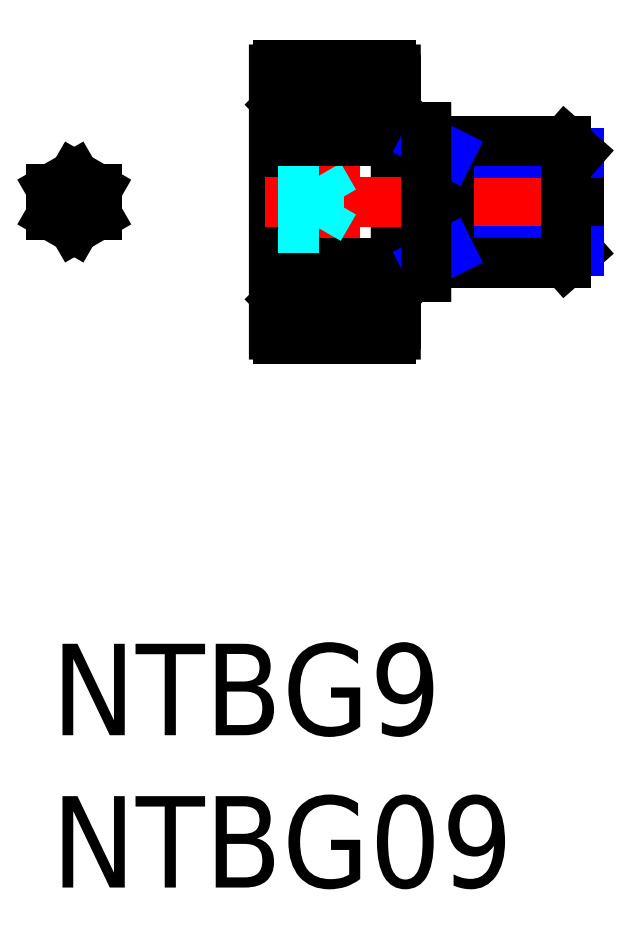
<metadata>
{"format":"dxf","ext":"dxf","renderer":"ezdxf+matplotlib","layout":"modelspace","background":"white","min_lineweight":24,"dpi":150}
</metadata>
<code>
0
SECTION
2
ENTITIES
0
INSERT
8
MSM_CONTINUOUS
2
*U3
10
0
20
0
30
0
0
INSERT
8
MSM_CONTINUOUS
2
*U4
10
0
20
0
30
0
0
LINE
8
MSM_CENTER
10
9.303
20
9.7
30
0
11
9.303
21
19.3
31
0
0
LINE
8
MSM_CONTINUOUS
10
7.303
20
18.85
30
0
11
7.303
21
10.15
31
0
0
LINE
8
MSM_CONTINUOUS
10
11.3
20
10.15
30
0
11
11.3
21
18.85
31
0
0
LINE
8
MSM_CENTER
10
11.6
20
17.65
30
0
11
7.003
21
17.65
31
0
0
LINE
8
MSM_CENTER
10
11.6
20
11.35
30
0
11
7.003
21
11.35
31
0
0
LINE
8
MSM_CONTINUOUS
10
11.15
20
10
30
0
11
7.453
21
10
31
0
0
LINE
8
MSM_CONTINUOUS
10
11.15
20
19
30
0
11
7.453
21
19
31
0
0
LINE
8
MSM_CONTINUOUS
10
7.853
20
10.77
30
0
11
8.766
21
10.77
31
0
0
LINE
8
MSM_CONTINUOUS
10
7.453
20
12.5
30
0
11
11.15
21
12.5
31
0
0
LINE
8
MSM_CONTINUOUS
10
7.303
20
11.9
30
0
11
8.73
21
11.9
31
0
0
LINE
8
MSM_CONTINUOUS
10
7.303
20
17.1
30
0
11
8.73
21
17.1
31
0
0
LINE
8
MSM_CONTINUOUS
10
7.853
20
18.24
30
0
11
8.766
21
18.24
31
0
0
LINE
8
MSM_CONTINUOUS
10
7.453
20
16.5
30
0
11
7.453
21
12.5
31
0
0
LINE
8
MSM_CONTINUOUS
10
7.503
20
11.8
30
0
11
7.503
21
11.31
31
0
0
LINE
8
MSM_CONTINUOUS
10
7.703
20
11.8
30
0
11
7.703
21
11.31
31
0
0
LINE
8
MSM_CONTINUOUS
10
7.303
20
10.51
30
0
11
7.507
21
10.51
31
0
0
LINE
8
MSM_CONTINUOUS
10
7.703
20
11.1
30
0
11
7.703
21
10.57
31
0
0
LINE
8
MSM_CONTINUOUS
10
7.853
20
11.15
30
0
11
7.853
21
10.57
31
0
0
LINE
8
MSM_CONTINUOUS
10
7.703
20
10.57
30
0
11
7.853
21
10.57
31
0
0
LINE
8
MSM_CONTINUOUS
10
7.753
20
10.57
30
0
11
7.753
21
10.47
31
0
0
LINE
8
MSM_CONTINUOUS
10
7.523
20
10.77
30
0
11
7.523
21
10.47
31
0
0
LINE
8
MSM_CONTINUOUS
10
7.523
20
10.77
30
0
11
7.705
21
10.77
31
0
0
LINE
8
MSM_CONTINUOUS
10
7.52
20
10.47
30
0
11
7.507
21
10.51
31
0
0
LINE
8
MSM_CONTINUOUS
10
7.52
20
10.47
30
0
11
7.752
21
10.47
31
0
0
LINE
8
MSM_CONTINUOUS
10
7.753
20
10.57
30
0
11
7.853
21
10.57
31
0
0
LINE
8
MSM_CONTINUOUS
10
7.753
20
10.57
30
0
11
7.753
21
10.47
31
0
0
LINE
8
MSM_CONTINUOUS
10
7.853
20
10.77
30
0
11
7.853
21
10.57
31
0
0
LINE
8
MSM_CONTINUOUS
10
7.497
20
11.31
30
0
11
7.705
21
11.1
31
0
0
LINE
8
MSM_CONTINUOUS
10
7.702
20
11.3
30
0
11
7.853
21
11.15
31
0
0
ARC
8
MSM_CONTINUOUS
10
7.453
20
18.85
30
0
40
0.15
50
90
51
180
0
LINE
8
MSM_CONTINUOUS
10
7.503
20
11.8
30
0
11
7.703
21
11.8
31
0
0
ARC
8
MSM_CONTINUOUS
10
7.453
20
16.65
30
0
40
0.15
50
180
51
270
0
LINE
8
MSM_CONTINUOUS
10
7.303
20
18.49
30
0
11
7.507
21
18.49
31
0
0
LINE
8
MSM_CONTINUOUS
10
7.853
20
18.24
30
0
11
7.853
21
18.44
31
0
0
LINE
8
MSM_CONTINUOUS
10
7.753
20
18.44
30
0
11
7.753
21
18.54
31
0
0
LINE
8
MSM_CONTINUOUS
10
7.753
20
18.44
30
0
11
7.853
21
18.44
31
0
0
LINE
8
MSM_CONTINUOUS
10
7.52
20
18.54
30
0
11
7.752
21
18.54
31
0
0
LINE
8
MSM_CONTINUOUS
10
7.52
20
18.54
30
0
11
7.507
21
18.49
31
0
0
LINE
8
MSM_CONTINUOUS
10
7.523
20
18.24
30
0
11
7.705
21
18.24
31
0
0
LINE
8
MSM_CONTINUOUS
10
7.523
20
18.24
30
0
11
7.523
21
18.53
31
0
0
LINE
8
MSM_CONTINUOUS
10
7.753
20
18.44
30
0
11
7.753
21
18.54
31
0
0
LINE
8
MSM_CONTINUOUS
10
7.703
20
18.44
30
0
11
7.853
21
18.44
31
0
0
LINE
8
MSM_CONTINUOUS
10
7.853
20
17.85
30
0
11
7.853
21
18.44
31
0
0
LINE
8
MSM_CONTINUOUS
10
7.503
20
17.2
30
0
11
7.703
21
17.2
31
0
0
LINE
8
MSM_CONTINUOUS
10
7.703
20
17.9
30
0
11
7.703
21
18.44
31
0
0
LINE
8
MSM_CONTINUOUS
10
7.703
20
17.2
30
0
11
7.703
21
17.69
31
0
0
LINE
8
MSM_CONTINUOUS
10
7.702
20
17.7
30
0
11
7.853
21
17.85
31
0
0
LINE
8
MSM_CONTINUOUS
10
7.497
20
17.69
30
0
11
7.705
21
17.9
31
0
0
LINE
8
MSM_CONTINUOUS
10
7.503
20
17.2
30
0
11
7.503
21
17.69
31
0
0
LINE
8
MSM_CONTINUOUS
10
10.75
20
10.57
30
0
11
10.9
21
10.57
31
0
0
LINE
8
MSM_CONTINUOUS
10
10.75
20
11.15
30
0
11
10.9
21
11.3
31
0
0
LINE
8
MSM_CONTINUOUS
10
9.875
20
11.9
30
0
11
11.29
21
11.9
31
0
0
CIRCLE
8
MSM_CONTINUOUS
10
9.303
20
11.35
30
0
40
0.7937
0
LINE
8
MSM_CONTINUOUS
10
9.839
20
10.77
30
0
11
10.75
21
10.77
31
0
0
LINE
8
MSM_CONTINUOUS
10
10.75
20
10.57
30
0
11
10.75
21
11.15
31
0
0
LINE
8
MSM_CONTINUOUS
10
11.1
20
11.31
30
0
11
11.1
21
11.8
31
0
0
LINE
8
MSM_CONTINUOUS
10
10.9
20
11.31
30
0
11
10.9
21
11.8
31
0
0
LINE
8
MSM_CONTINUOUS
10
11.3
20
10.51
30
0
11
11.1
21
10.51
31
0
0
LINE
8
MSM_CONTINUOUS
10
11.08
20
10.47
30
0
11
11.08
21
10.77
31
0
0
LINE
8
MSM_CONTINUOUS
10
11.1
20
10.51
30
0
11
11.09
21
10.47
31
0
0
LINE
8
MSM_CONTINUOUS
10
10.9
20
10.48
30
0
11
10.9
21
11.1
31
0
0
LINE
8
MSM_CONTINUOUS
10
10.85
20
10.47
30
0
11
10.85
21
10.57
31
0
0
LINE
8
MSM_CONTINUOUS
10
10.9
20
10.77
30
0
11
11.08
21
10.77
31
0
0
LINE
8
MSM_CONTINUOUS
10
10.85
20
10.47
30
0
11
11.09
21
10.47
31
0
0
LINE
8
MSM_CONTINUOUS
10
10.9
20
11.1
30
0
11
11.11
21
11.31
31
0
0
ARC
8
MSM_CONTINUOUS
10
11.15
20
12.35
30
0
40
0.15
50
0
51
90
0
LINE
8
MSM_CONTINUOUS
10
10.9
20
11.8
30
0
11
11.1
21
11.8
31
0
0
LINE
8
MSM_CONTINUOUS
10
10.75
20
18.44
30
0
11
10.9
21
18.44
31
0
0
LINE
8
MSM_CONTINUOUS
10
9.875
20
17.1
30
0
11
11.29
21
17.1
31
0
0
LINE
8
MSM_CONTINUOUS
10
10.75
20
17.85
30
0
11
10.9
21
17.7
31
0
0
CIRCLE
8
MSM_CONTINUOUS
10
9.303
20
17.65
30
0
40
0.7937
0
LINE
8
MSM_CONTINUOUS
10
9.839
20
18.24
30
0
11
10.75
21
18.24
31
0
0
LINE
8
MSM_CONTINUOUS
10
10.75
20
18.44
30
0
11
10.75
21
17.85
31
0
0
ARC
8
MSM_CONTINUOUS
10
11.15
20
16.65
30
0
40
0.15
50
270
51
0
0
LINE
8
MSM_CONTINUOUS
10
11.3
20
18.49
30
0
11
11.1
21
18.49
31
0
0
LINE
8
MSM_CONTINUOUS
10
10.9
20
17.9
30
0
11
11.11
21
17.69
31
0
0
LINE
8
MSM_CONTINUOUS
10
11.1
20
18.49
30
0
11
11.09
21
18.54
31
0
0
LINE
8
MSM_CONTINUOUS
10
10.85
20
18.54
30
0
11
11.09
21
18.54
31
0
0
LINE
8
MSM_CONTINUOUS
10
11.3
20
17.65
30
0
11
11.3
21
17.65
31
0
0
LINE
8
MSM_CONTINUOUS
10
10.85
20
18.54
30
0
11
10.85
21
18.44
31
0
0
LINE
8
MSM_CONTINUOUS
10
10.9
20
18.24
30
0
11
11.08
21
18.24
31
0
0
LINE
8
MSM_CONTINUOUS
10
11.08
20
18.53
30
0
11
11.08
21
18.24
31
0
0
LINE
8
MSM_CONTINUOUS
10
10.9
20
17.69
30
0
11
10.9
21
17.2
31
0
0
LINE
8
MSM_CONTINUOUS
10
11.1
20
17.69
30
0
11
11.1
21
17.2
31
0
0
LINE
8
MSM_CONTINUOUS
10
10.9
20
18.52
30
0
11
10.9
21
17.9
31
0
0
LINE
8
MSM_CONTINUOUS
10
10.9
20
17.2
30
0
11
11.1
21
17.2
31
0
0
LINE
8
MSM_CONTINUOUS
10
11.3
20
12.05
30
0
11
12.3
21
12.05
31
0
0
LINE
8
MSM_CONTINUOUS
10
11.3
20
16.95
30
0
11
12.3
21
16.95
31
0
0
LINE
8
MSM_CENTER
10
7.003
20
14.5
30
0
11
17.6
21
14.5
31
0
0
LINE
8
MSM_DASHED
10
8.786
20
15.37
30
0
11
9.286
21
14.5
31
0
0
LINE
8
MSM_DASHED
10
8.786
20
15.37
30
0
11
8.786
21
13.63
31
0
0
ARC
8
MSM_CONTINUOUS
10
11.15
20
18.85
30
0
40
0.15
50
0
51
90
0
LINE
8
MSM_DASHED
10
7.453
20
13.63
30
0
11
8.786
21
13.63
31
0
0
LINE
8
MSM_DASHED
10
7.453
20
14.07
30
0
11
8.786
21
14.07
31
0
0
LINE
8
MSM_DASHED
10
7.453
20
14.93
30
0
11
8.786
21
14.93
31
0
0
LINE
8
MSM_DASHED
10
8.786
20
13.63
30
0
11
9.286
21
14.5
31
0
0
LINE
8
MSM_DASHED
10
7.453
20
15.37
30
0
11
8.786
21
15.37
31
0
0
LINE
8
MSM_CONTINUOUS
10
7.453
20
16.5
30
0
11
11.15
21
16.5
31
0
0
LINE
8
MSM_CONTINUOUS
10
17.3
20
16.12
30
0
11
17.3
21
12.88
31
0
0
LINE
8
MSM_CONTINUOUS
10
16.87
20
12.5
30
0
11
17.3
21
12.88
31
0
0
LINE
8
MSM_NARROW
10
17.3
20
12.88
30
0
11
13.06
21
12.88
31
0
0
LINE
8
MSM_CONTINUOUS
10
12.3
20
12.5
30
0
11
16.87
21
12.5
31
0
0
LINE
8
MSM_NARROW
10
17.3
20
16.12
30
0
11
13.06
21
16.12
31
0
0
LINE
8
MSM_CONTINUOUS
10
16.87
20
16.5
30
0
11
17.3
21
16.12
31
0
0
LINE
8
MSM_CONTINUOUS
10
12.3
20
16.5
30
0
11
16.87
21
16.5
31
0
0
LINE
8
MSM_CENTER
10
0.75
20
13.33
30
0
11
0.75
21
15.67
31
0
0
LINE
8
MSM_CENTER
10
1.8
20
14.5
30
0
11
-0.3
21
14.5
31
0
0
LINE
8
MSM_CONTINUOUS
10
0.75
20
15.37
30
0
11
0
21
14.93
31
0
0
LINE
8
MSM_CONTINUOUS
10
0
20
14.93
30
0
11
0
21
14.07
31
0
0
LINE
8
MSM_CONTINUOUS
10
0
20
14.07
30
0
11
0.75
21
13.63
31
0
0
LINE
8
MSM_CONTINUOUS
10
0.75
20
13.63
30
0
11
1.5
21
14.07
31
0
0
LINE
8
MSM_CONTINUOUS
10
1.5
20
14.07
30
0
11
1.5
21
14.93
31
0
0
LINE
8
MSM_CONTINUOUS
10
1.5
20
14.93
30
0
11
0.75
21
15.37
31
0
0
LINE
8
MSM_CONTINUOUS
10
13.06
20
16.5
30
0
11
13.06
21
12.5
31
0
0
LINE
8
MSM_NARROW
10
12.3
20
16.5
30
0
11
13.06
21
16.12
31
0
0
LINE
8
MSM_NARROW
10
12.3
20
12.5
30
0
11
13.06
21
12.88
31
0
0
LINE
8
MSM_CONTINUOUS
10
16.87
20
16.5
30
0
11
16.87
21
12.5
31
0
0
ARC
8
MSM_CONTINUOUS
10
7.453
20
12.35
30
0
40
0.15
50
90
51
180
0
ARC
8
MSM_CONTINUOUS
10
7.453
20
10.15
30
0
40
0.15
50
180
51
270
0
ARC
8
MSM_CONTINUOUS
10
11.15
20
10.15
30
0
40
0.15
50
270
51
0
0
LINE
8
MSM_CONTINUOUS
10
12.3
20
12.05
30
0
11
12.3
21
16.95
31
0
0
ENDSEC
0
EOF

</code>
